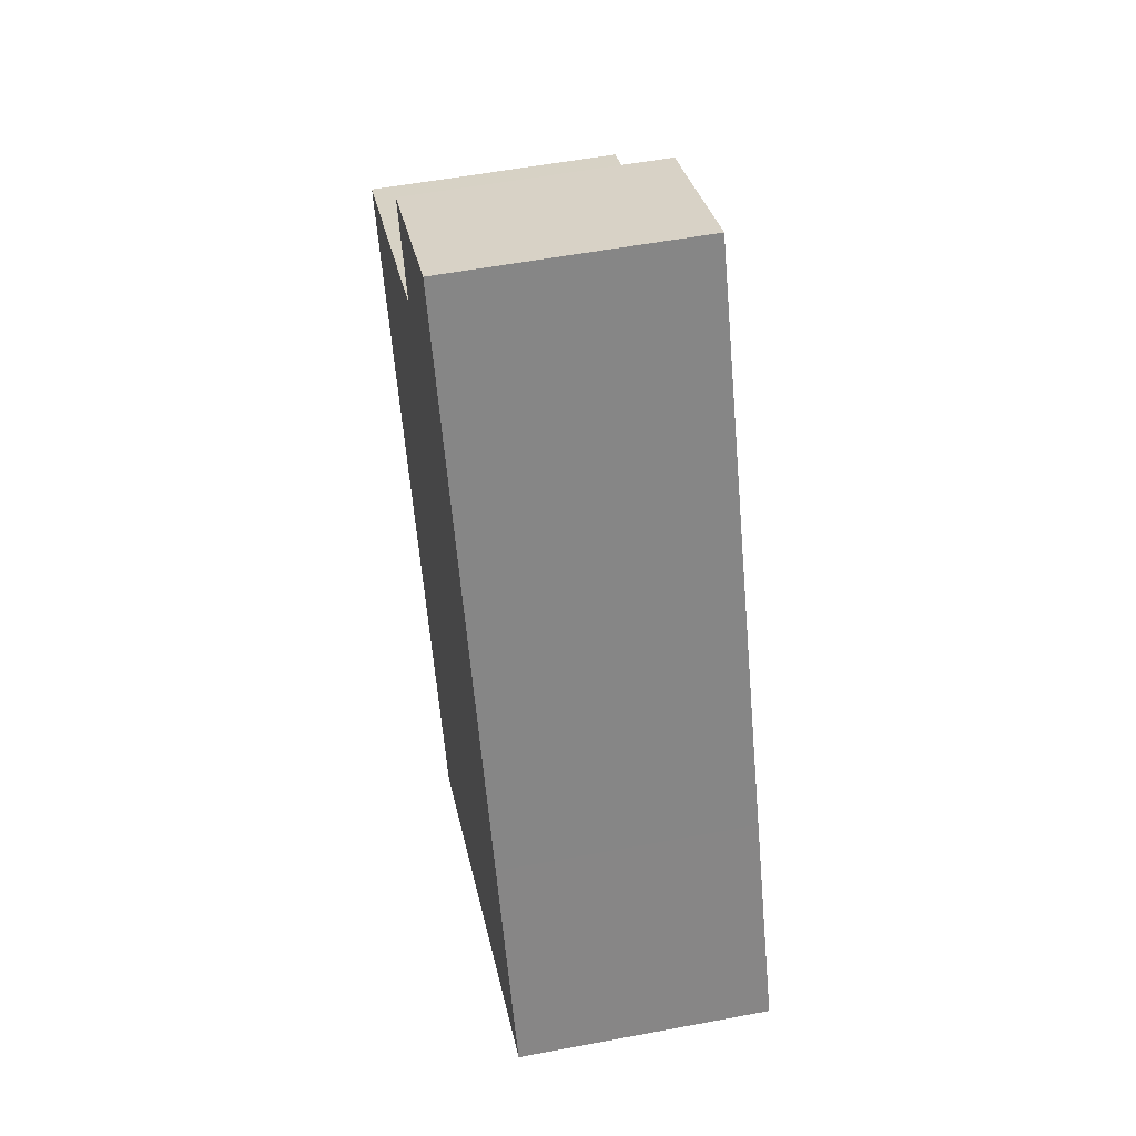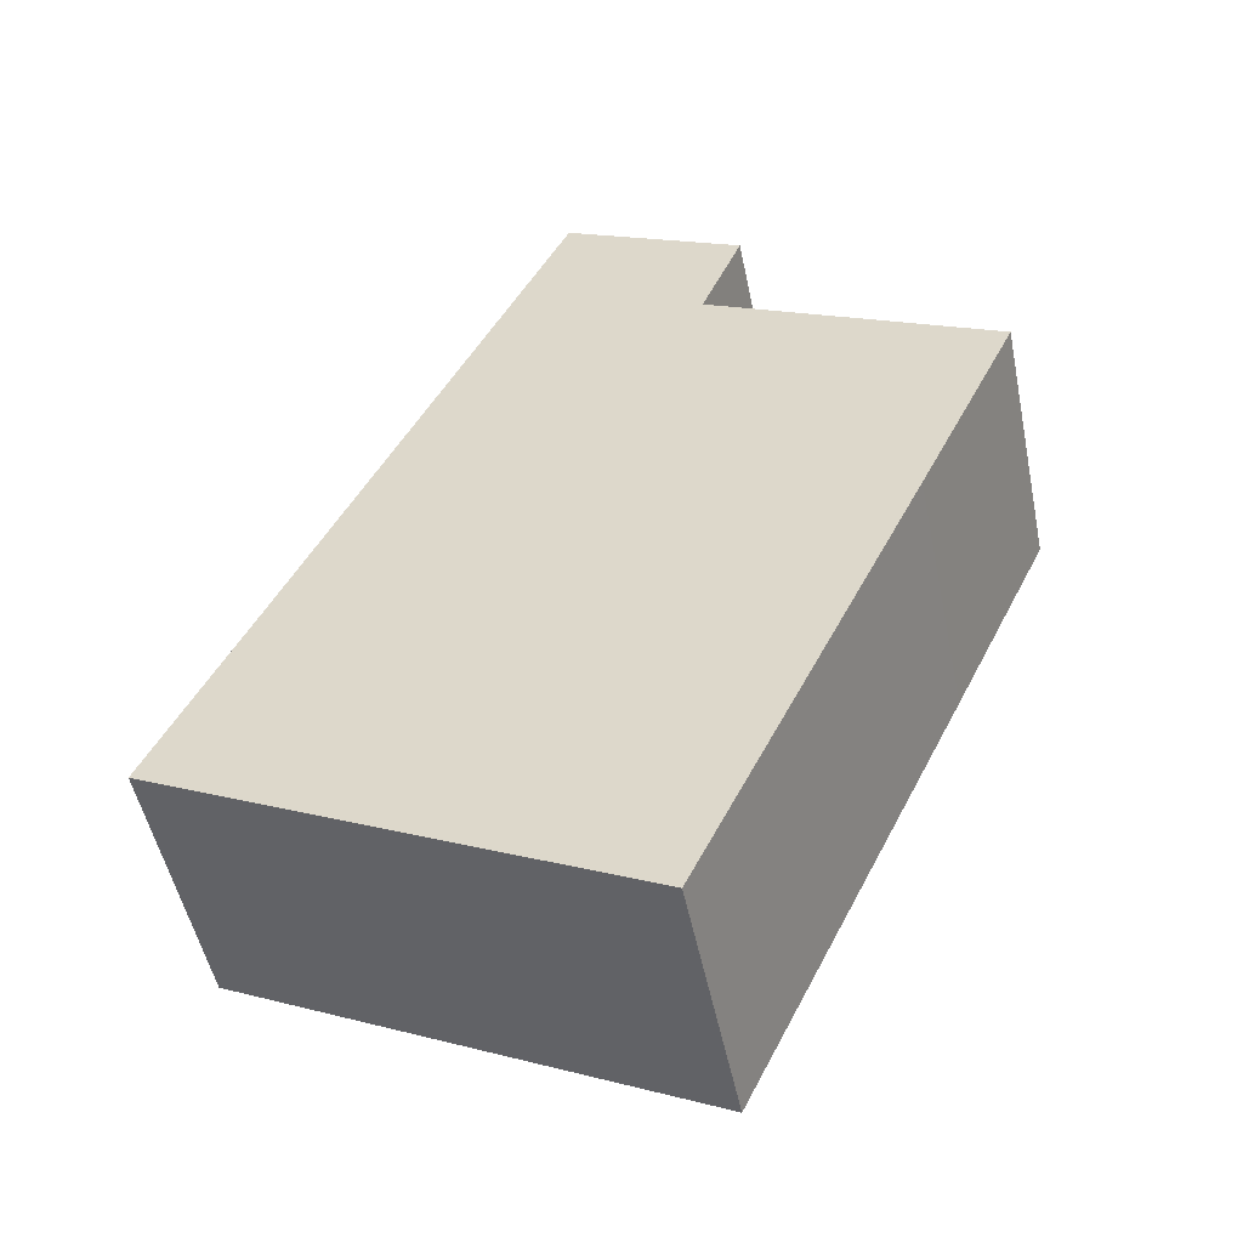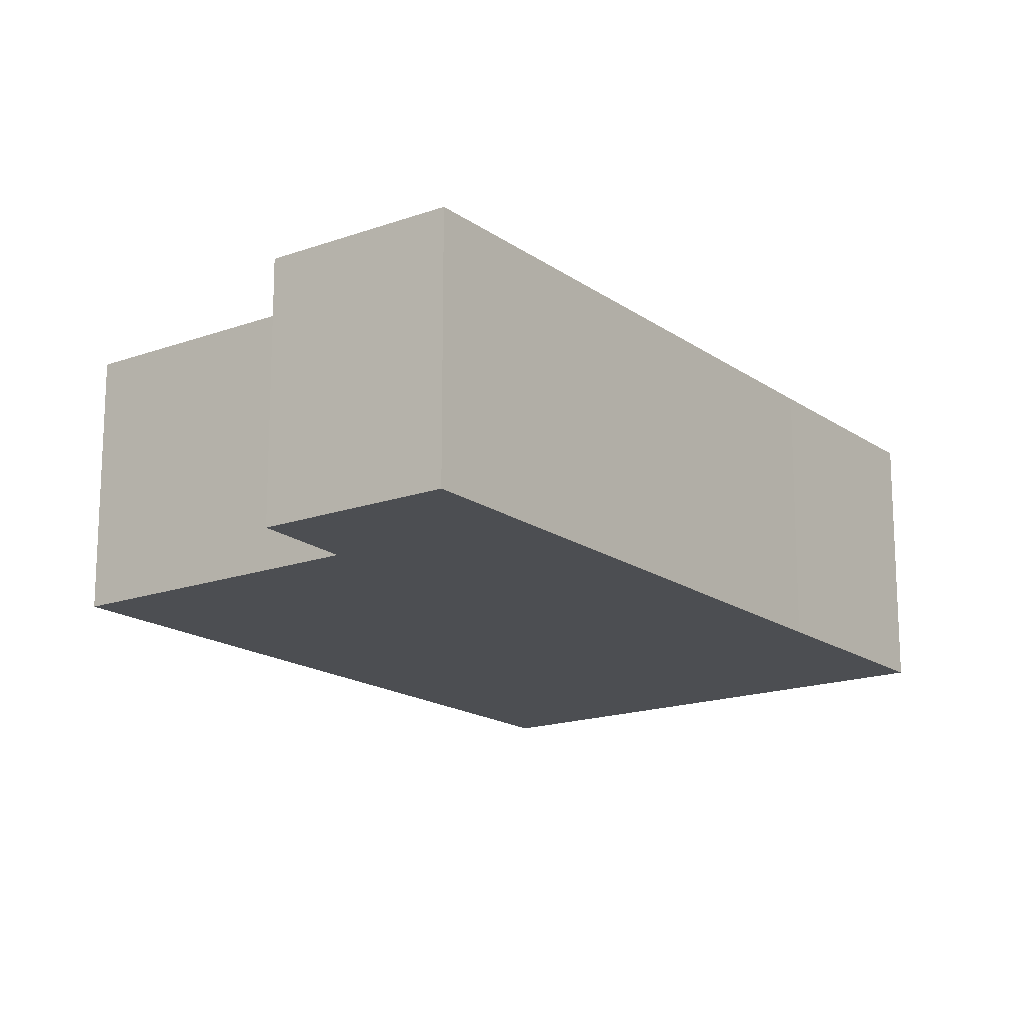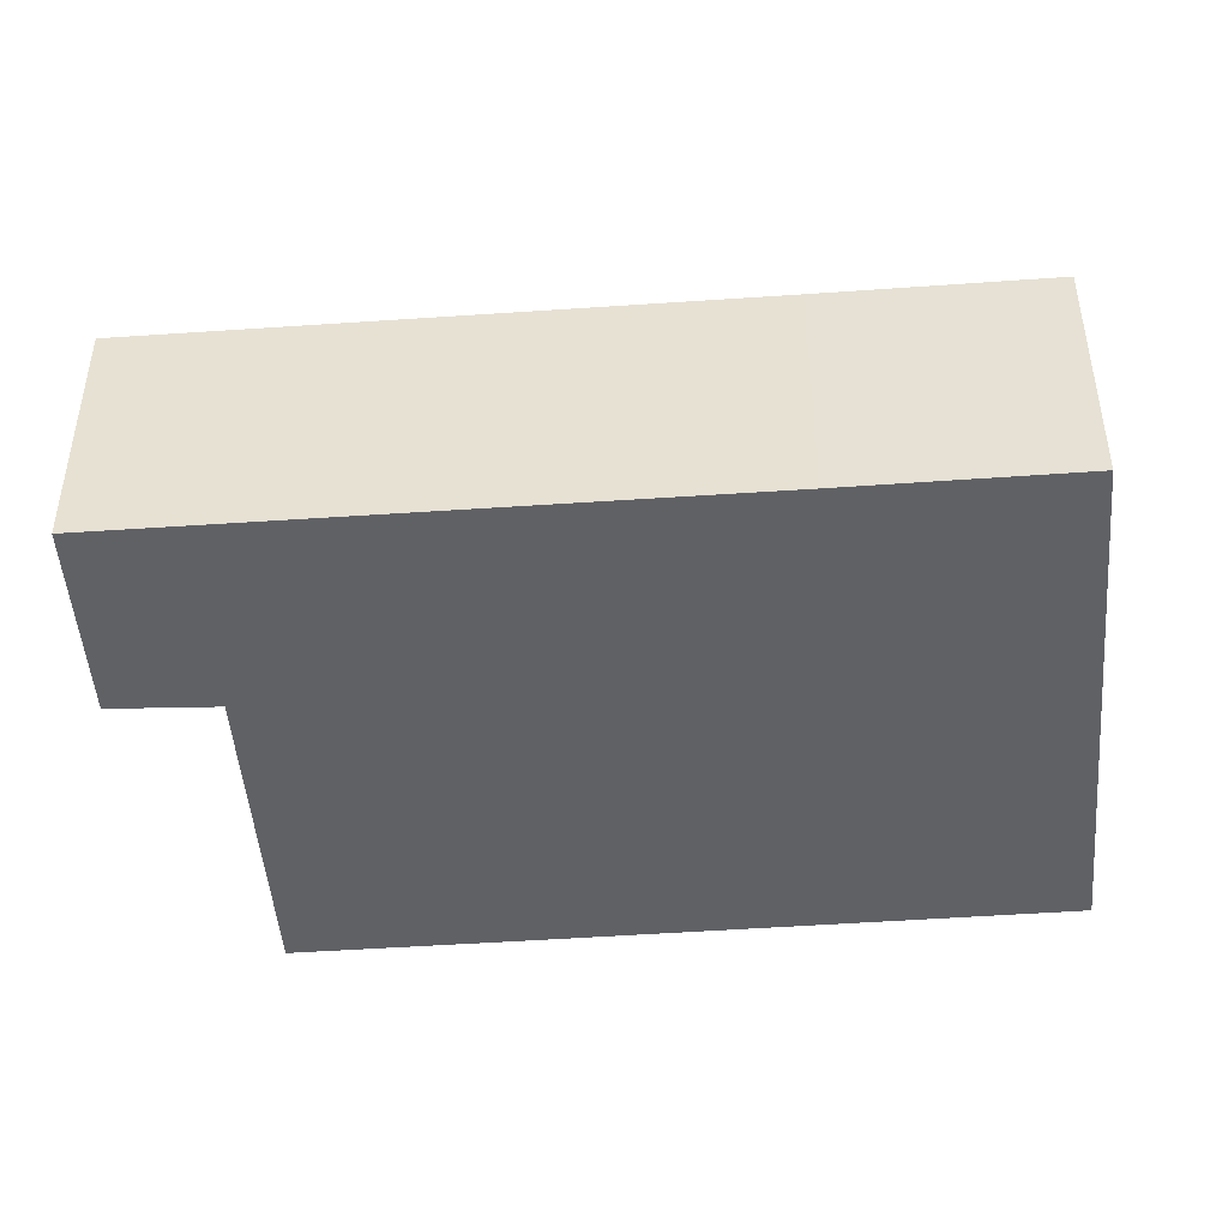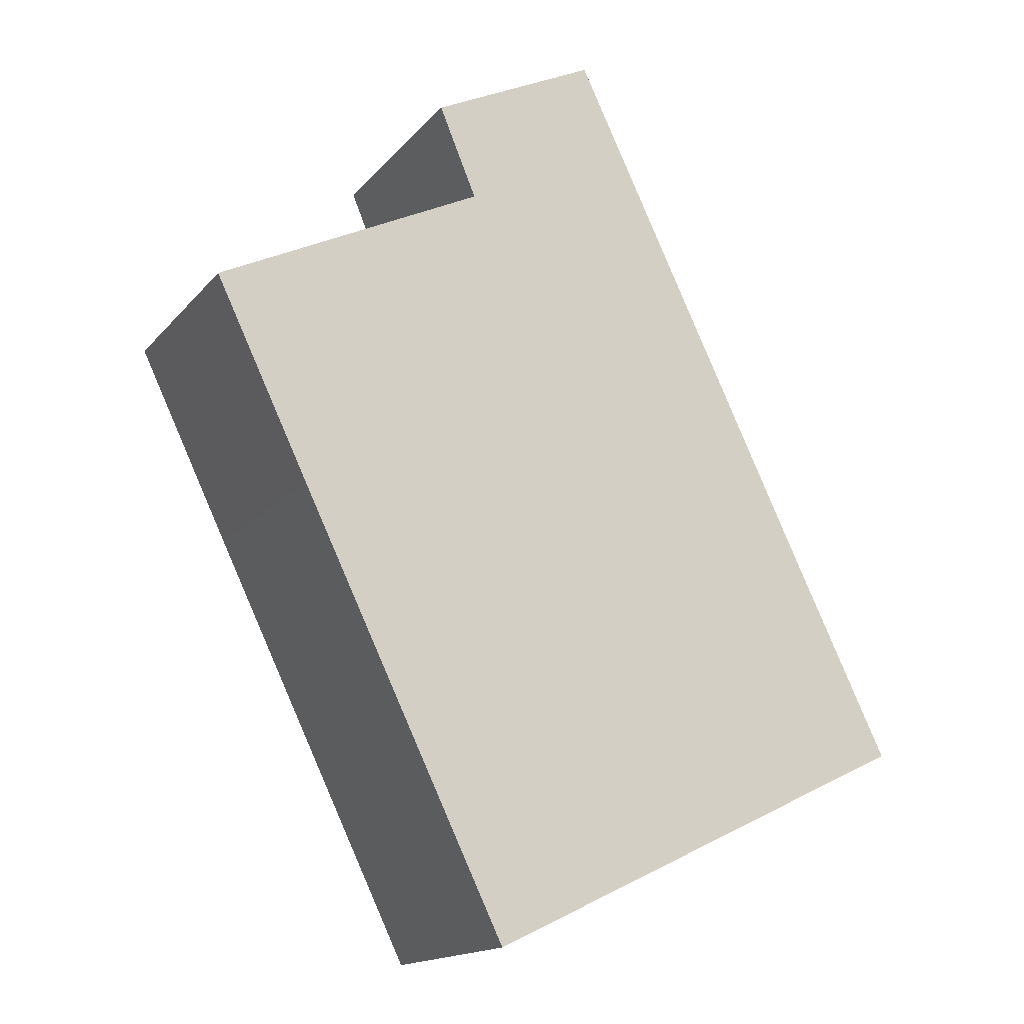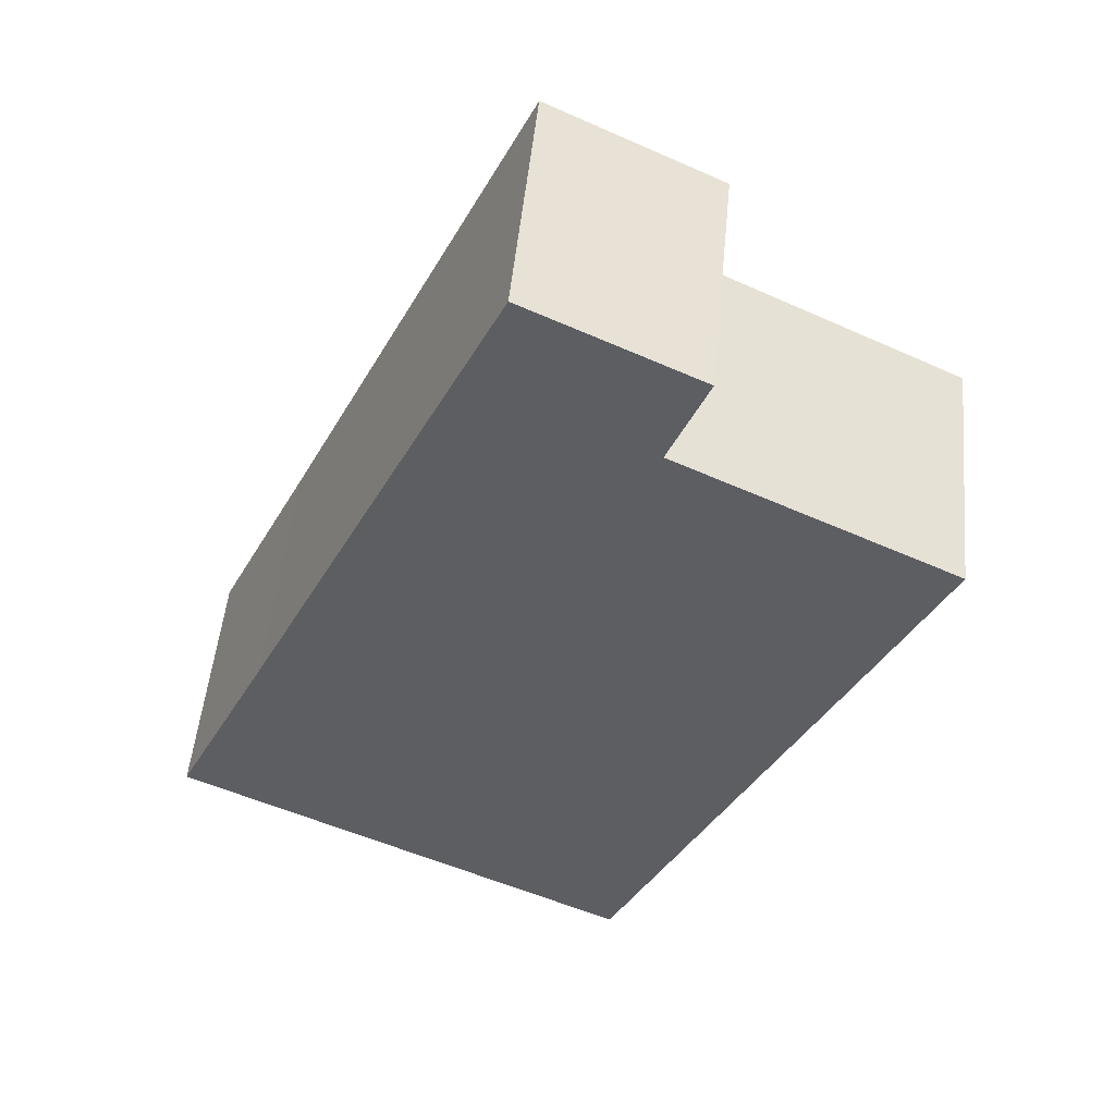
<metadata>
{"format":"obj","ext":"obj","renderer":"f3d","projection":"perspective","resolution":1024,"background":"white","views":[{"elev":54.4,"azim":78.7,"up":"+Z"},{"elev":-51.1,"azim":-168.4,"up":"+Z"},{"elev":-17.0,"azim":10.3,"up":"+Y"},{"elev":-47.5,"azim":68.8,"up":"+Y"},{"elev":-15.8,"azim":-25.7,"up":"+Z"},{"elev":50.7,"azim":-174.5,"up":"+Z"}]}
</metadata>
<code>
v  0 3.68 2.253e-16
v  4.079 3.68 1.984
v  1.429 3.68 -2.971
v  4.575 3.68 -9.462
v  9.798 3.68 -3.295
v  11.22 3.68 -6.239
v  6.026 3.68 4.576
v  3.504 3.68 3.369
v  3.504 -2.063e-16 3.369
v  6.026 -2.802e-16 4.576
v  0 0 0
v  4.079 -1.215e-16 1.984
v  9.798 2.018e-16 -3.295
v  11.22 3.82e-16 -6.239
v  4.575 5.794e-16 -9.462
v  1.429 1.819e-16 -2.971
g defaultobject
f 1 2 3
f 4 5 6
f 5 4 7
f 7 4 3
f 7 3 2
f 7 2 8
f 9 7 8
f 7 9 10
f 11 2 1
f 2 11 12
f 10 5 7
f 5 10 13
f 5 13 6
f 6 13 14
f 14 4 6
f 4 14 15
f 15 3 4
f 3 15 16
f 3 16 1
f 1 16 11
f 12 8 2
f 8 12 9
f 13 15 14
f 15 13 16
f 16 13 10
f 16 10 12
f 12 10 9
f 11 16 12

</code>
